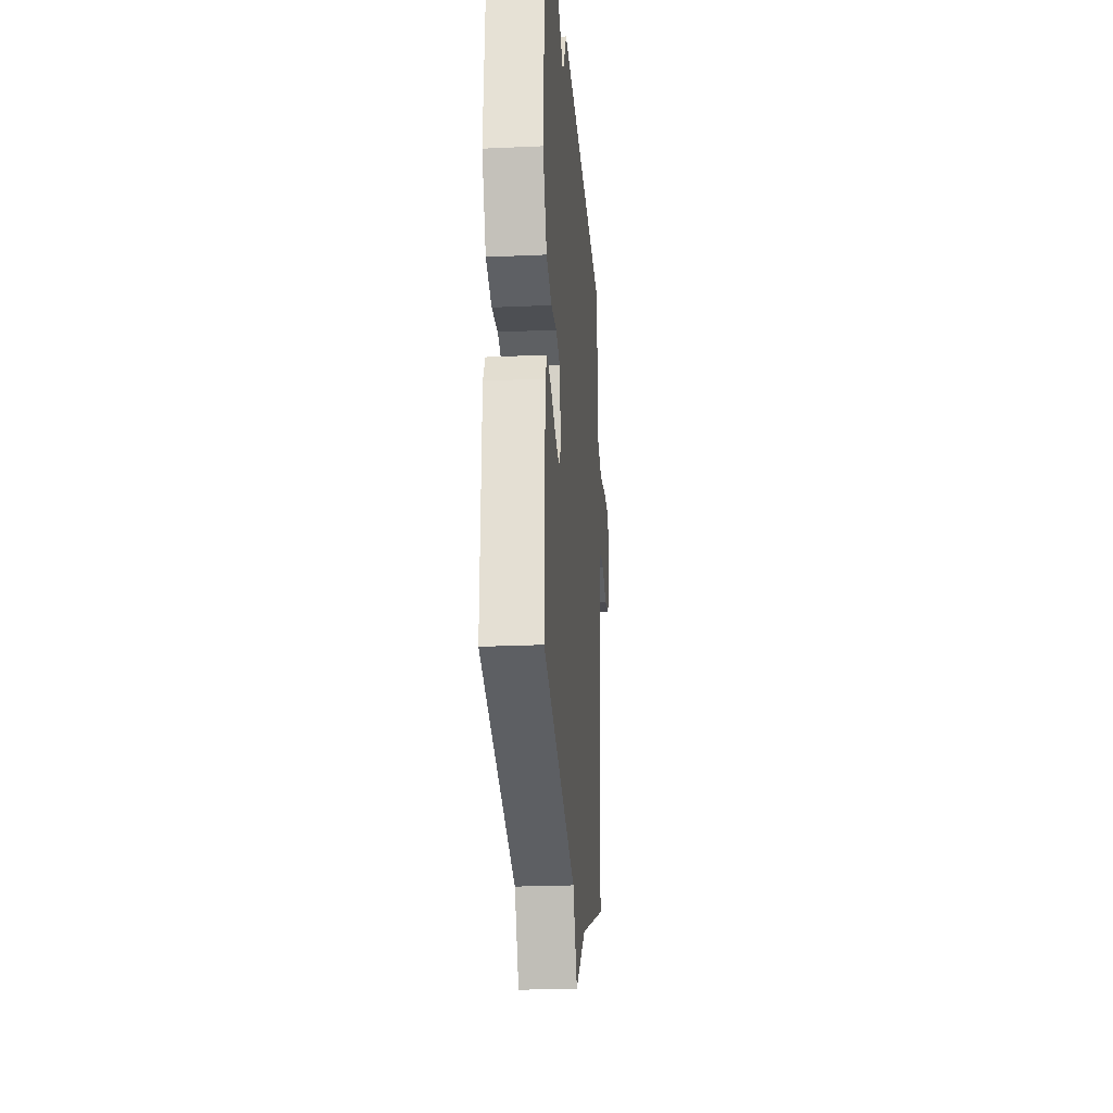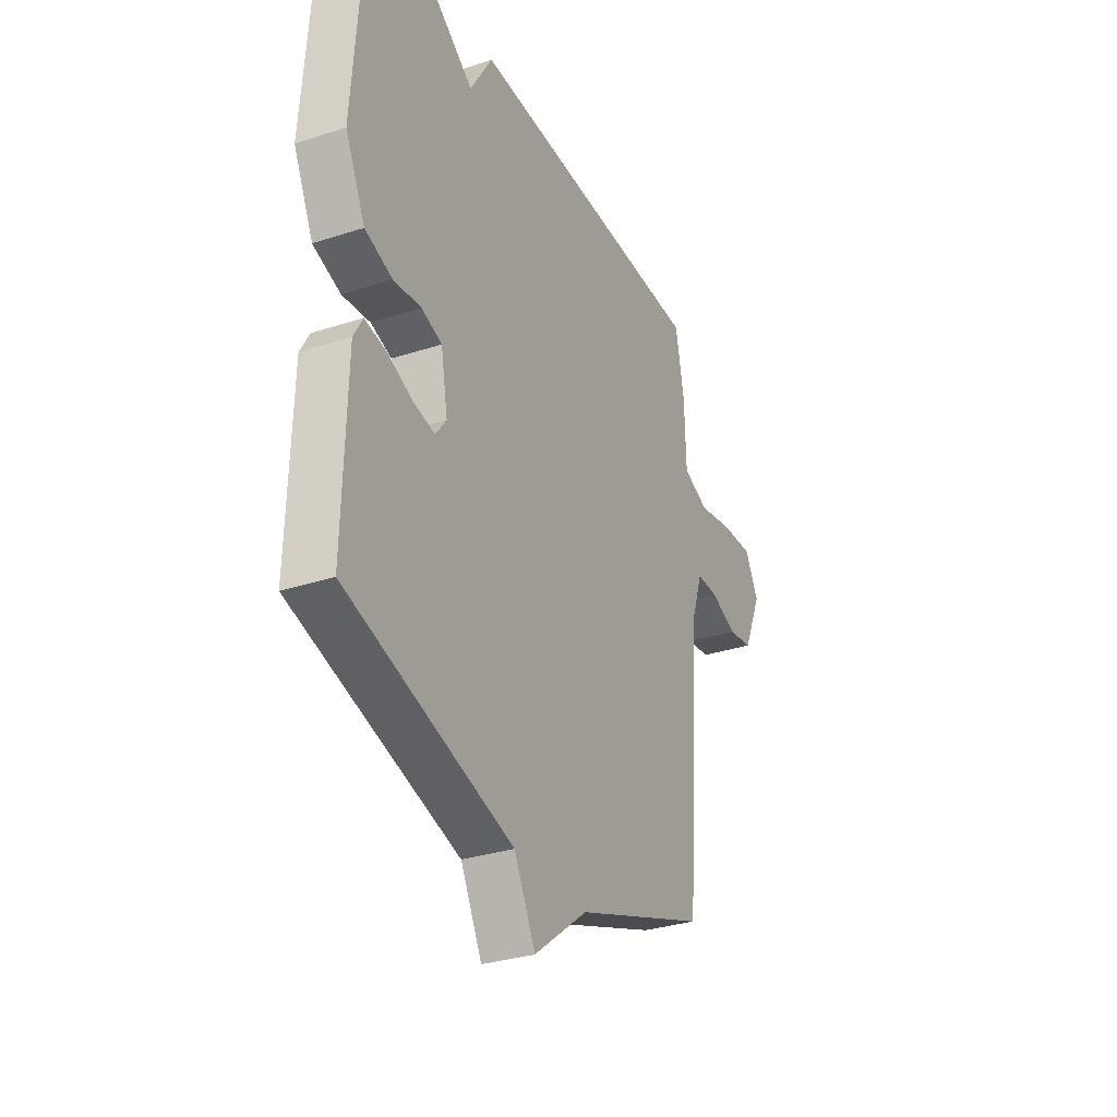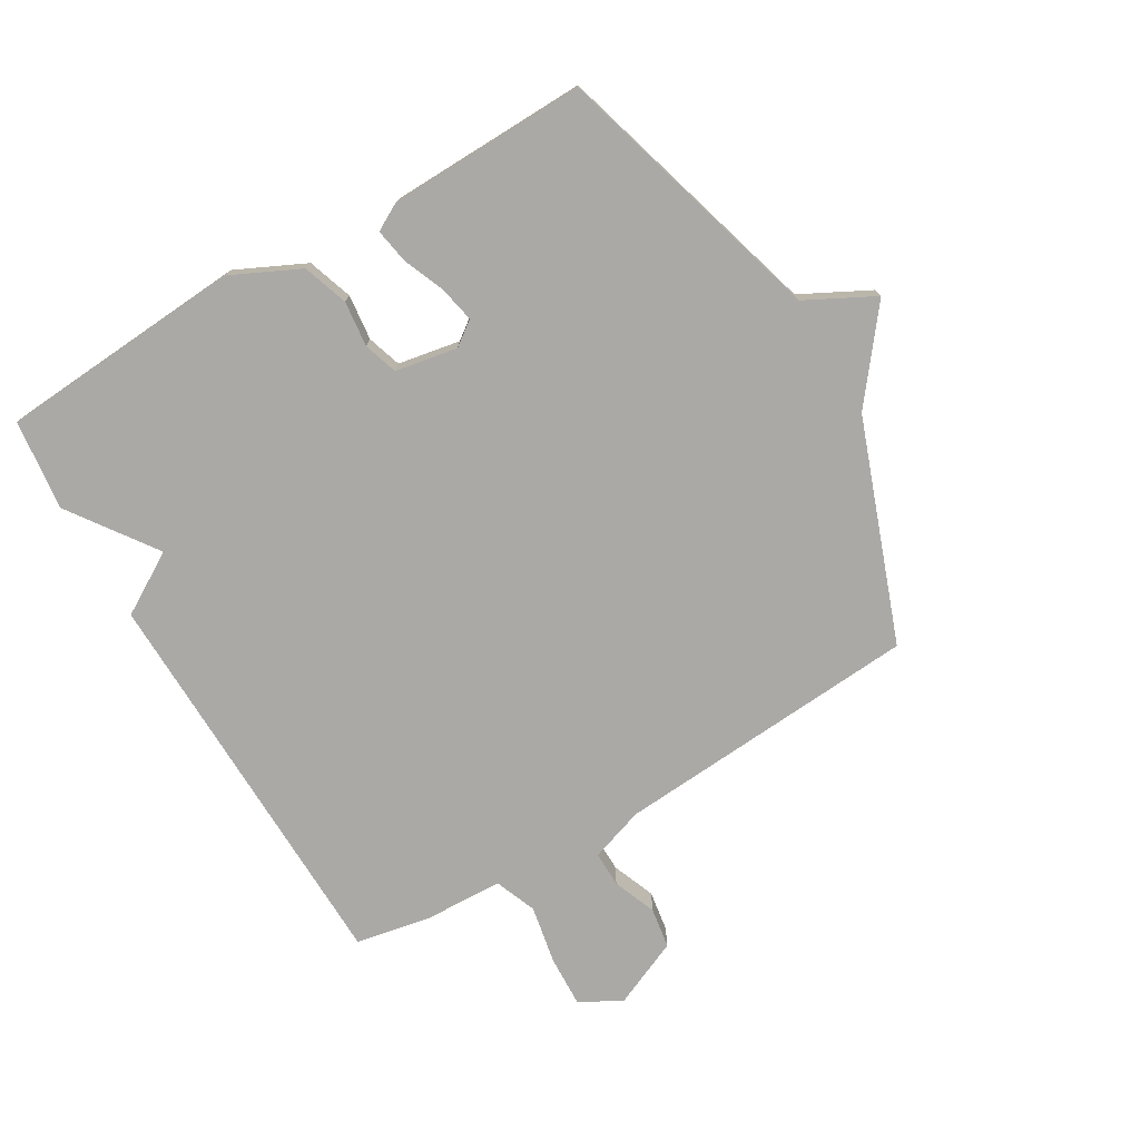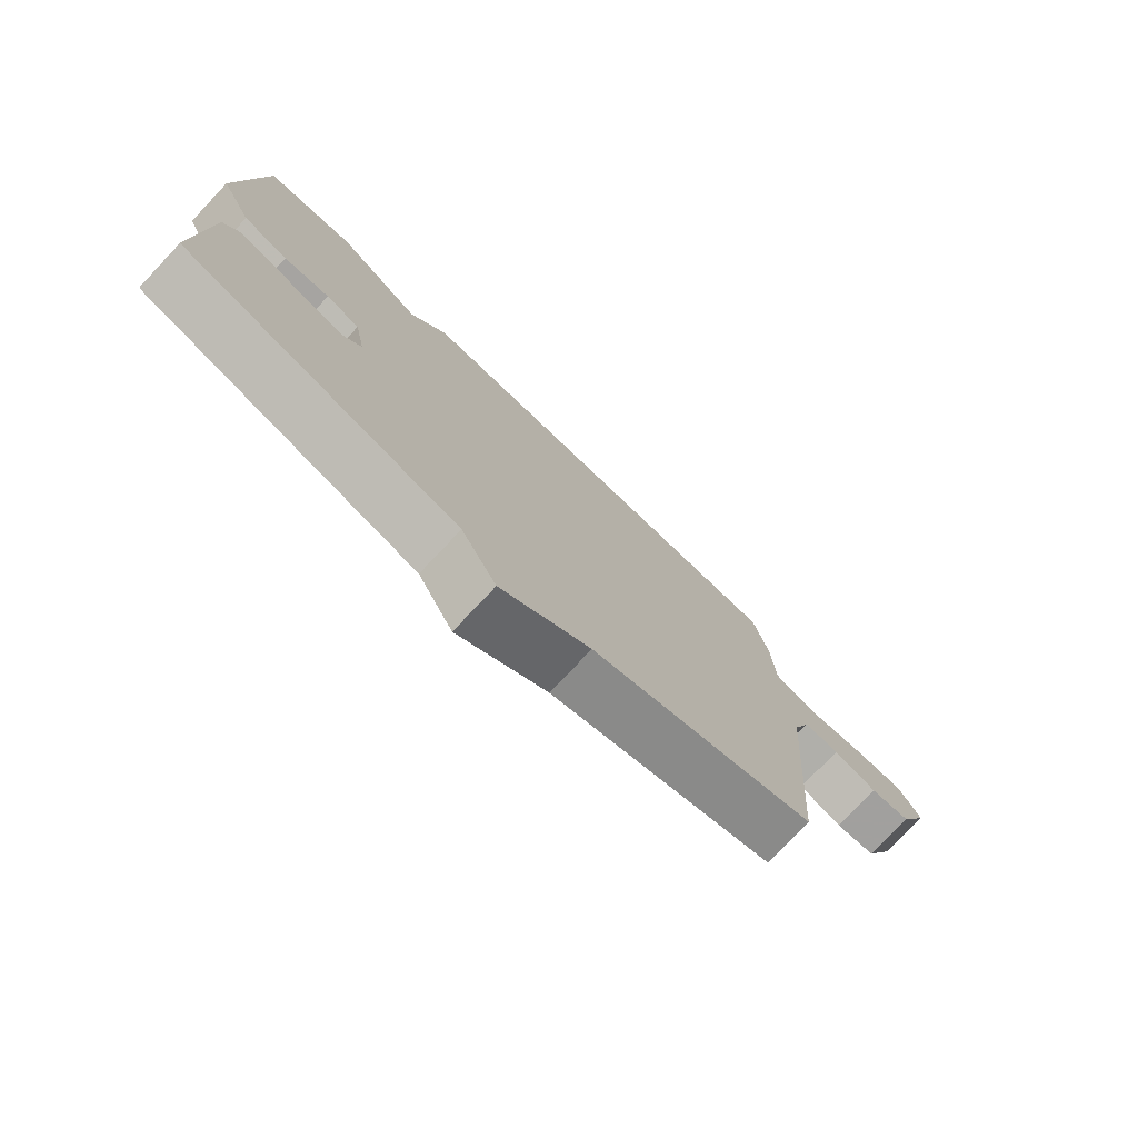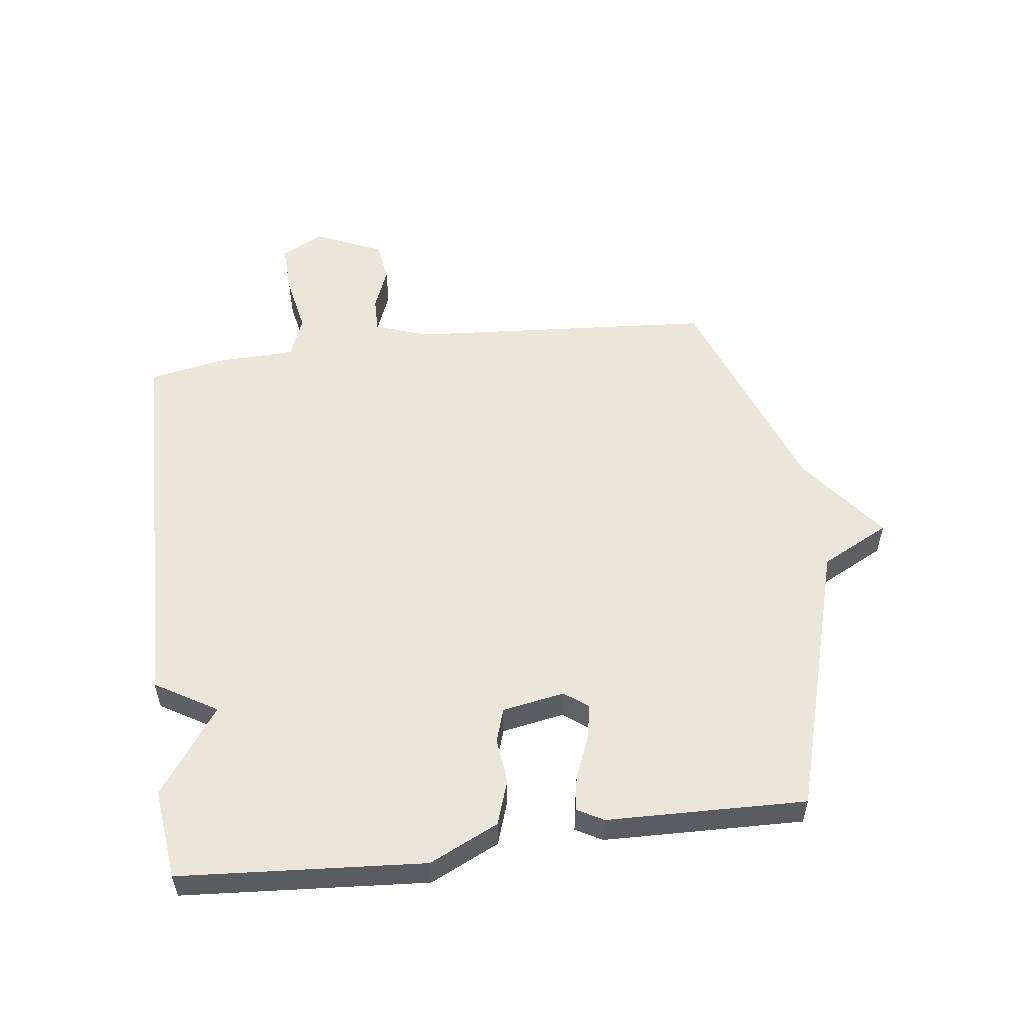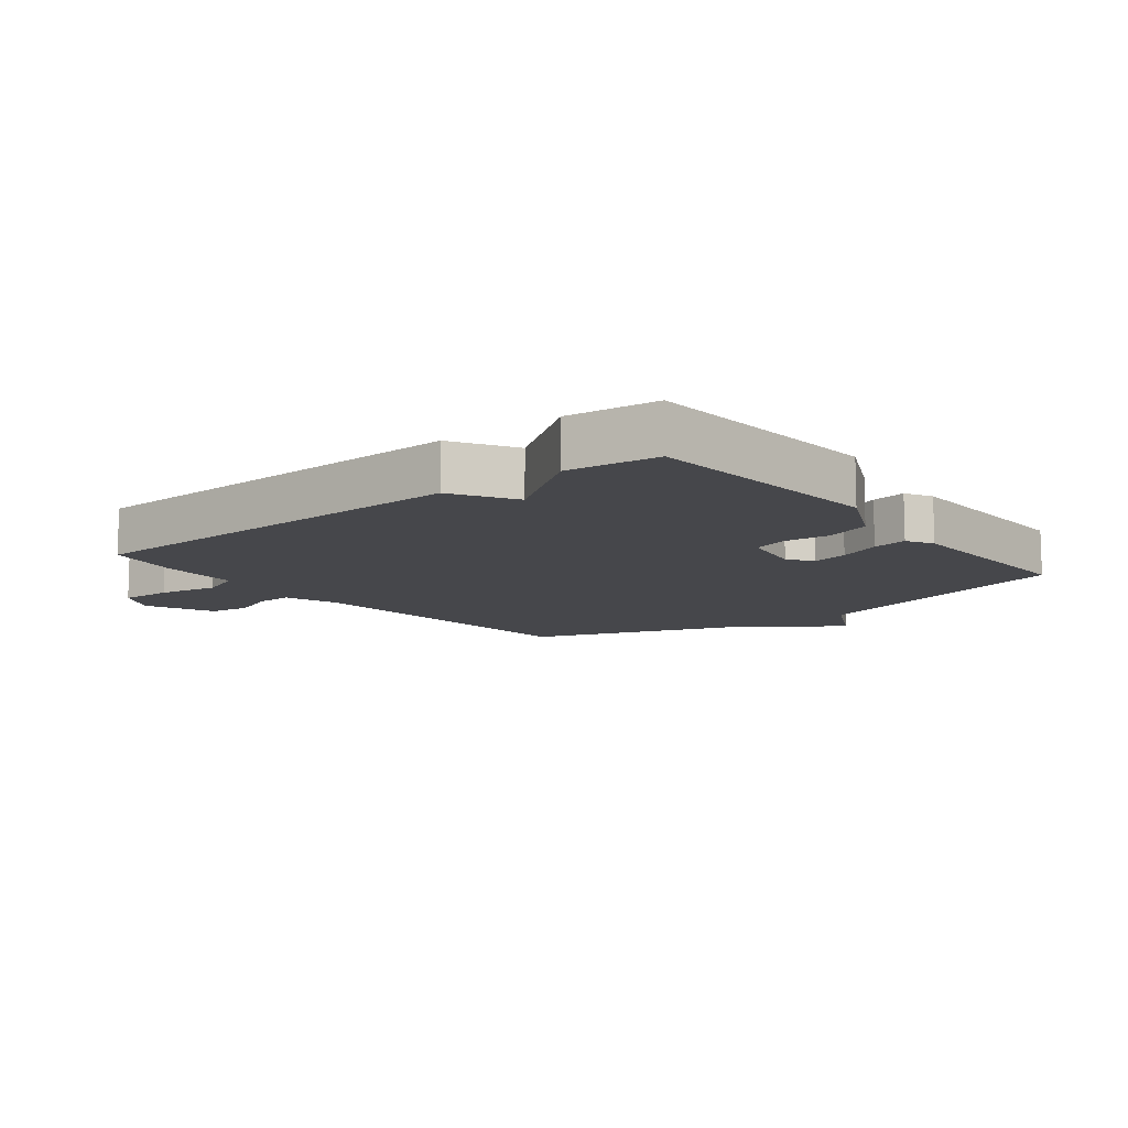
<metadata>
{"format":"obj","ext":"obj","renderer":"f3d","projection":"perspective","resolution":1024,"background":"white","views":[{"elev":-24.0,"azim":94.3,"up":"+Z"},{"elev":-31.5,"azim":114.9,"up":"+Z"},{"elev":-75.5,"azim":120.3,"up":"+Y"},{"elev":-77.4,"azim":136.6,"up":"+Z"},{"elev":54.6,"azim":82.6,"up":"+Y"},{"elev":-10.8,"azim":38.4,"up":"+Y"}]}
</metadata>
<code>
v -0.5 0.07 -0.5
v -0.537 0.07 -0.003
v -0.567 0.07 0.085
v -0.625 0.07 0.084
v -0.695 0.07 0.056
v -0.761 0.07 0.066
v -0.81 0.07 0.176
v -0.774 0.07 0.244
v -0.69 0.07 0.241
v -0.595 0.07 0.223
v -0.527 0.07 0.25
v -0.523 0.07 0.378
v -0.5 0.07 0.5
v 0.153 0.07 0.517
v 0.213 0.07 0.417
v 0.353 0.07 0.517
v 0.5 0.07 0.5
v 0.529 0.07 0.103
v 0.476 0.07 -0.009
v 0.403 0.07 -0.034
v 0.329 0.07 -0.026
v 0.274 0.07 -0.044
v 0.256 0.07 -0.145
v 0.285 0.07 -0.184
v 0.343 0.07 -0.172
v 0.411 0.07 -0.144
v 0.467 0.07 -0.134
v 0.491 0.07 -0.177
v 0.5 0.07 -0.5
v 0.057 0.07 -0.63
v 0 0.07 -0.741
v -0.143 0.07 -0.63
v -0.5 0 -0.5
v -0.537 0 -0.003
v -0.567 0 0.085
v -0.625 0 0.084
v -0.695 0 0.056
v -0.761 0 0.066
v -0.81 0 0.176
v -0.774 0 0.244
v -0.69 0 0.241
v -0.595 0 0.223
v -0.527 0 0.25
v -0.523 0 0.378
v -0.5 0 0.5
v 0.153 0 0.517
v 0.213 0 0.417
v 0.353 0 0.517
v 0.5 0 0.5
v 0.529 0 0.103
v 0.476 0 -0.009
v 0.403 0 -0.034
v 0.329 0 -0.026
v 0.274 0 -0.044
v 0.256 0 -0.145
v 0.285 0 -0.184
v 0.343 0 -0.172
v 0.411 0 -0.144
v 0.467 0 -0.134
v 0.491 0 -0.177
v 0.5 0 -0.5
v 0.057 0 -0.63
v 0 0 -0.741
v -0.143 0 -0.63
f 30 31 32
f 29 30 32
f 28 29 32
f 27 28 32
f 26 27 32
f 25 26 32
f 24 25 32 1
f 23 24 1 2
f 22 23 2 3
f 21 22 3
f 19 20 21
f 18 19 21
f 17 18 21
f 16 17 21
f 15 16 21
f 14 15 21
f 13 14 21
f 12 13 21
f 11 12 21
f 10 11 21 3
f 8 9 10
f 7 8 10
f 6 7 10
f 5 6 10
f 4 5 10
f 3 4 10
f 64 63 62
f 64 62 61
f 64 61 60
f 64 60 59
f 64 59 58
f 64 58 57
f 33 64 57 56
f 34 33 56 55
f 35 34 55 54
f 35 54 53
f 53 52 51
f 53 51 50
f 53 50 49
f 53 49 48
f 53 48 47
f 53 47 46
f 53 46 45
f 53 45 44
f 53 44 43
f 35 53 43 42
f 42 41 40
f 42 40 39
f 42 39 38
f 42 38 37
f 42 37 36
f 42 36 35
f 1 33 34 2
f 2 34 35 3
f 3 35 36 4
f 4 36 37 5
f 5 37 38 6
f 6 38 39 7
f 7 39 40 8
f 8 40 41 9
f 9 41 42 10
f 10 42 43 11
f 11 43 44 12
f 12 44 45 13
f 13 45 46 14
f 14 46 47 15
f 15 47 48 16
f 16 48 49 17
f 17 49 50 18
f 18 50 51 19
f 19 51 52 20
f 20 52 53 21
f 21 53 54 22
f 22 54 55 23
f 23 55 56 24
f 24 56 57 25
f 25 57 58 26
f 26 58 59 27
f 27 59 60 28
f 28 60 61 29
f 29 61 62 30
f 30 62 63 31
f 31 63 64 32
f 32 64 33 1

</code>
